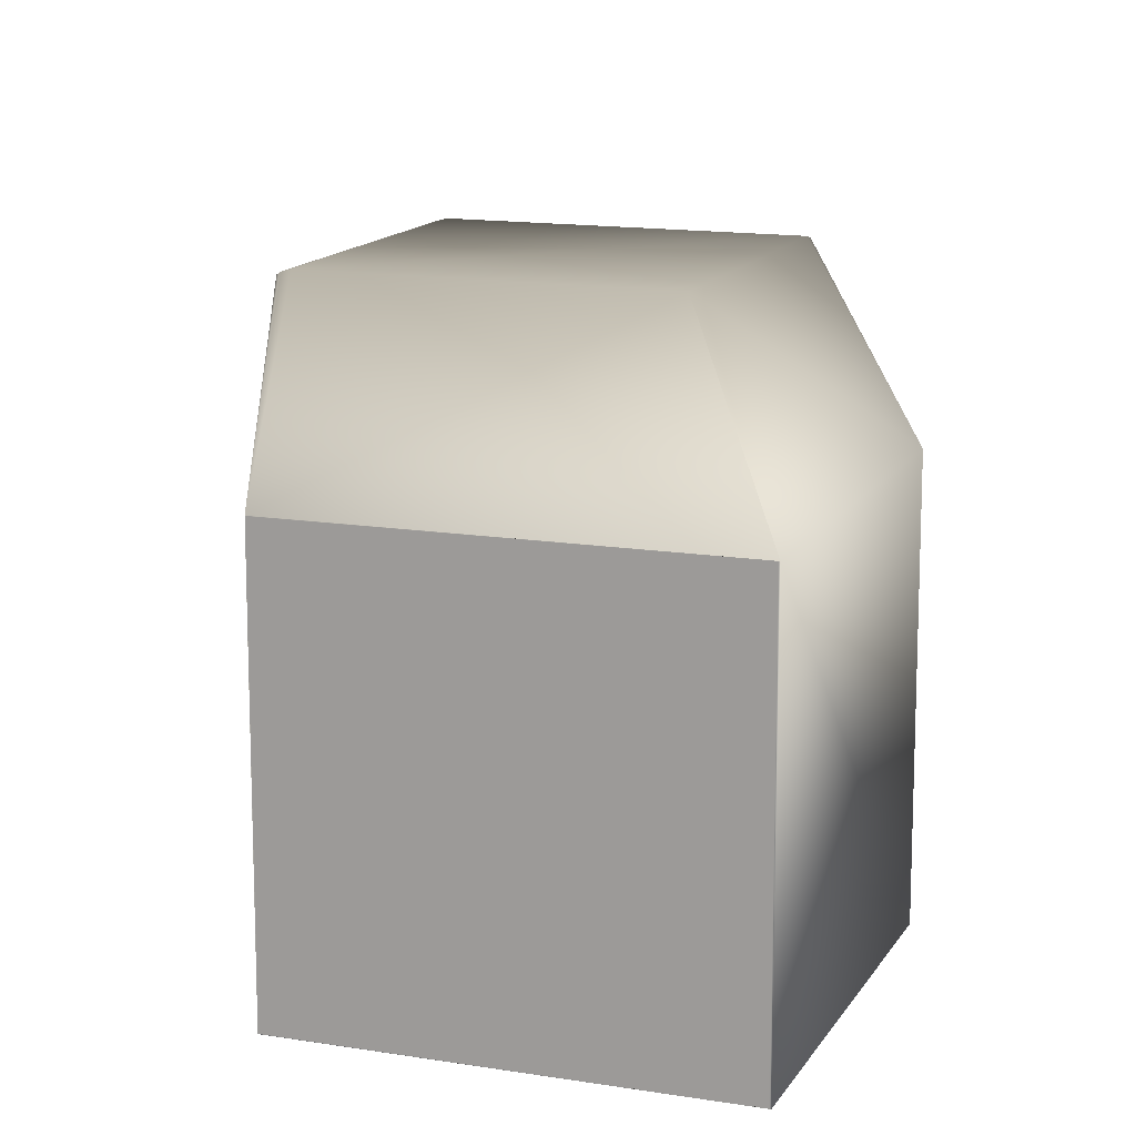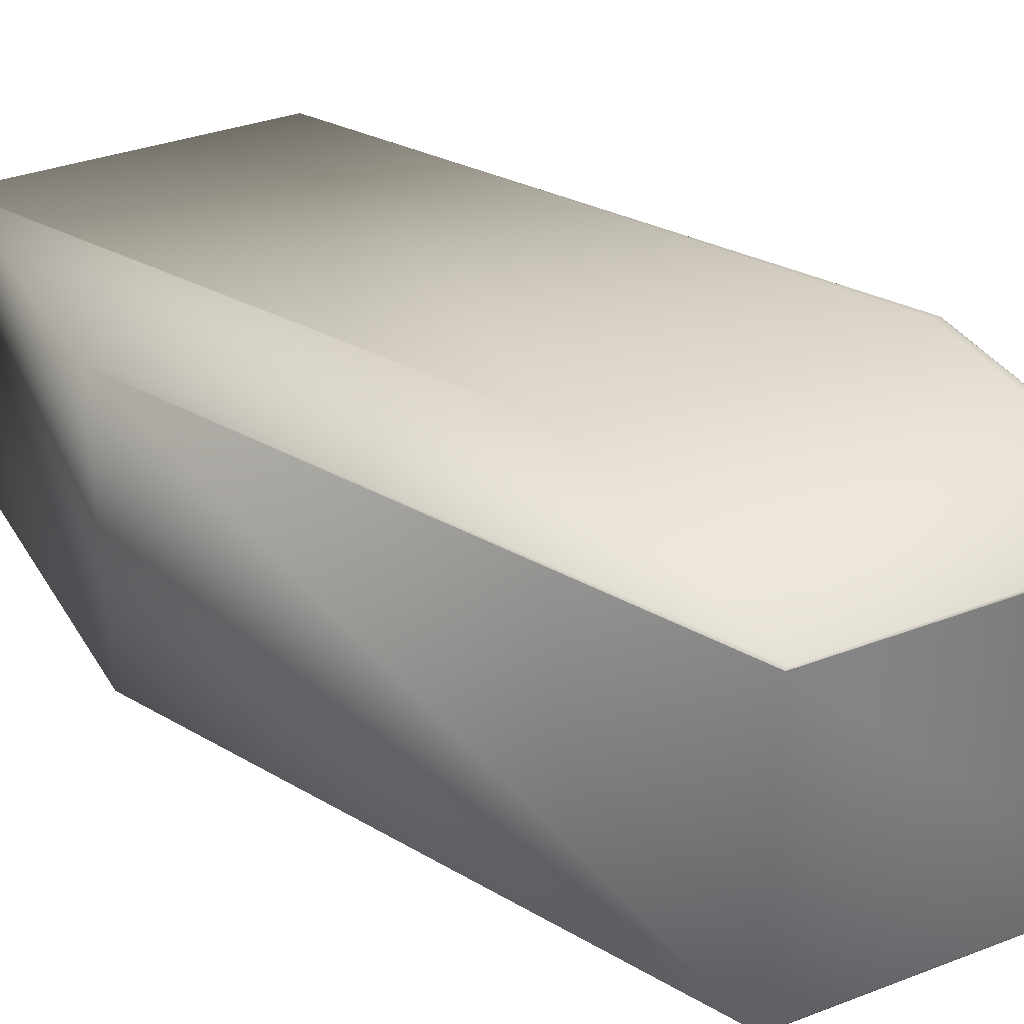
<metadata>
{"format":"obj","ext":"obj","renderer":"f3d","projection":"perspective","resolution":1024,"background":"white","views":[{"elev":13.9,"azim":-159.8,"up":"+Y"},{"elev":34.6,"azim":-27.0,"up":"+Y"}]}
</metadata>
<code>
v 0.05113 0.04475 0.2348
v 0.05113 0.04475 0.2348
v 0.05122 -0.05526 0.2348
v 0.05114 0.04475 0.2348
v 0.05114 0.04475 0.2348
v 0.05117 0.04476 0.2348
v 0.05118 0.04476 0.2348
v 0.05119 0.04476 0.2348
v 0.05121 0.04476 0.2348
v 0.05124 0.04477 0.2348
v 0.05124 0.04477 0.2348
v 0.05126 0.04477 0.2348
v 0.05129 0.04478 0.2348
v 0.0513 0.04478 0.2348
v 0.0513 0.04478 0.2348
v 0.05131 0.04479 0.2348
v 0.05134 0.0448 0.2348
v 0.05136 0.0448 0.2348
v 0.05139 0.04481 0.2348
v 0.05141 0.04481 0.2348
v 0.05142 0.04482 0.2348
v 0.05144 0.04482 0.2348
v 0.05146 0.04482 0.2348
v 0.05146 0.04483 0.2348
v 0.05113 -0.05526 0.2348
v -0.04886 -0.05525 0.2348
v 0.05113 -0.05526 0.2348
v 0.05113 -0.05525 0.2348
v 0.05114 -0.05525 0.2348
v 0.05114 -0.05525 0.2348
v 0.05114 -0.05525 0.2348
v 0.05115 -0.05525 0.2348
v 0.05115 -0.05525 0.2348
v 0.05115 -0.05525 0.2348
v 0.05116 -0.05525 0.2348
v 0.05116 -0.05525 0.2348
v 0.05116 -0.05525 0.2348
v 0.05117 -0.05525 0.2348
v 0.05117 -0.05525 0.2348
v 0.05118 -0.05525 0.2348
v 0.05118 -0.05526 0.2348
v 0.05119 -0.05526 0.2348
v 0.05119 -0.05526 0.2348
v 0.0512 -0.05526 0.2348
v 0.05121 -0.05526 0.2348
v 0.05121 -0.05526 0.2348
v 0.05122 -0.05526 0.2348
v -0.04886 0.04475 0.2348
v -0.04886 0.04475 0.2348
v -0.04886 0.04475 0.2348
v -0.04886 0.04475 0.2348
v -0.04886 0.04475 0.2348
v -0.04887 0.04475 0.2348
v -0.04887 0.04476 0.2348
v -0.04887 0.04476 0.2348
v -0.04887 0.04476 0.2348
v -0.04888 0.04476 0.2348
v -0.04888 0.04476 0.2348
v -0.04888 0.04476 0.2348
v -0.04889 0.04476 0.2348
v -0.0489 0.04476 0.2348
v -0.0489 0.04476 0.2348
v 0.05113 0.04475 0.2348
v 0.05114 0.04475 0.2348
v 0.05115 0.04475 0.2348
v 0.05116 0.04475 0.2348
v 0.05115 0.04475 0.2348
v 0.05115 0.04475 0.2348
v 0.05116 0.04475 0.2348
v 0.05123 -0.05526 0.2348
v 0.05116 0.04475 0.2348
v 0.05117 0.04475 0.2348
v 0.05118 0.04476 0.2348
v 0.05119 0.04476 0.2348
v 0.05124 -0.05527 0.2348
v 0.0512 0.04476 0.2348
v 0.05121 0.04476 0.2348
v 0.05122 0.04476 0.2348
v 0.05122 0.04477 0.2348
v 0.05124 -0.05527 0.2348
v 0.05123 0.04477 0.2348
v 0.05125 0.04477 0.2348
v 0.05125 -0.05527 0.2348
v 0.05127 0.04478 0.2348
v 0.05127 0.04478 0.2348
v 0.05128 0.04478 0.2348
v 0.05126 -0.05527 0.2348
v 0.05127 -0.05527 0.2348
v 0.05132 0.04479 0.2348
v 0.05133 0.04479 0.2348
v 0.05133 0.04479 0.2348
v 0.05127 -0.05527 0.2348
v 0.05135 0.0448 0.2348
v 0.05128 -0.05528 0.2348
v 0.05136 0.0448 0.2348
v 0.05129 -0.05528 0.2348
v 0.05137 0.0448 0.2348
v 0.05138 0.0448 0.2348
v 0.0513 -0.05528 0.2348
v 0.05138 0.04481 0.2348
v 0.0514 0.04481 0.2348
v 0.0513 -0.05528 0.2348
v 0.0514 0.04481 0.2348
v 0.05141 0.04481 0.2348
v 0.05131 -0.05529 0.2348
v 0.05142 0.04482 0.2348
v 0.05132 -0.05529 0.2348
v 0.05143 0.04482 0.2348
v 0.05143 0.04482 0.2348
v 0.05144 0.04482 0.2348
v 0.05133 -0.05529 0.2348
v 0.05143 0.04482 0.2348
v 0.05144 0.04482 0.2348
v 0.05133 -0.05529 0.2348
v 0.05145 0.04482 0.2348
v 0.05145 0.04482 0.2348
v 0.05145 0.04482 0.2348
v 0.05145 0.04482 0.2348
v 0.05134 -0.05529 0.2348
v 0.05145 0.04482 0.2348
v 0.05146 0.04482 0.2348
v 0.05146 0.04483 0.2348
v 0.05146 0.04483 0.2348
v 0.05146 0.04483 0.2348
v 0.05146 0.04483 0.2348
v 0.05146 0.04483 0.2348
v 0.03045 0.05843 0.4285
v 0.05135 -0.05529 0.2348
v 0.05136 -0.0553 0.2348
v 0.05136 -0.0553 0.2348
v 0.05137 -0.0553 0.2348
v 0.05138 -0.0553 0.2348
v 0.05138 -0.0553 0.2348
v 0.05139 -0.05531 0.2348
v 0.0514 -0.05531 0.2348
v 0.0514 -0.05531 0.2348
v 0.05141 -0.05531 0.2348
v 0.05141 -0.05531 0.2348
v 0.05142 -0.05532 0.2348
v 0.05142 -0.05532 0.2348
v 0.05143 -0.05532 0.2348
v 0.05143 -0.05532 0.2348
v 0.05143 -0.05532 0.2348
v 0.05144 -0.05532 0.2348
v 0.05144 -0.05532 0.2348
v 0.05144 -0.05532 0.2348
v 0.05145 -0.05532 0.2348
v 0.05145 -0.05532 0.2348
v 0.05145 -0.05532 0.2348
v 0.05145 -0.05532 0.2348
v 0.05145 -0.05533 0.2348
v 0.05146 -0.05533 0.2348
v 0.05146 -0.05533 0.2348
v 0.05146 -0.05533 0.2348
v 0.05146 -0.05533 0.2348
v 0.05146 -0.05533 0.2348
v 0.05146 -0.05533 0.2348
v 0.05146 -0.05533 0.2348
v 0.05146 -0.05533 0.2348
v 0.136 0.05709 0.4271
v 0.136 -0.04375 0.4271
v 0.1353 0.05752 0.4269
v 0.1351 0.05786 0.4276
v 0.1326 0.05843 0.4285
v -0.04891 0.04477 0.2348
v -0.04891 0.04477 0.2348
v -0.04892 0.04477 0.2348
v -0.04893 0.04477 0.2348
v -0.04894 0.04477 0.2348
v -0.04894 0.04477 0.2348
v -0.04895 0.04478 0.2348
v -0.04896 0.04478 0.2348
v -0.04897 0.04478 0.2348
v -0.04898 0.04478 0.2348
v -0.04899 0.04478 0.2348
v -0.049 0.04478 0.2348
v -0.04901 0.04479 0.2348
v -0.04902 0.04479 0.2348
v -0.04903 0.04479 0.2348
v -0.04904 0.04479 0.2348
v -0.04905 0.0448 0.2348
v -0.04906 0.0448 0.2348
v -0.04906 0.0448 0.2348
v -0.04908 0.0448 0.2348
v -0.04908 0.0448 0.2348
v -0.04909 0.0448 0.2348
v -0.0491 0.04481 0.2348
v -0.04911 0.04481 0.2348
v -0.04912 0.04481 0.2348
v -0.04913 0.04481 0.2348
v -0.04913 0.04481 0.2348
v -0.04914 0.04481 0.2348
v -0.04915 0.04482 0.2348
v -0.04916 0.04482 0.2348
v -0.04916 0.04482 0.2348
v -0.04917 0.04482 0.2348
v -0.04918 0.04482 0.2348
v -0.04918 0.04482 0.2348
v -0.04918 0.04482 0.2348
v -0.04919 0.04482 0.2348
v -0.04919 0.04482 0.2348
v -0.0492 0.04482 0.2348
v -0.0492 0.04482 0.2348
v -0.0492 0.04482 0.2348
v -0.0492 0.04482 0.2348
v -0.04921 0.04482 0.2348
v -0.04921 0.04482 0.2348
v -0.04921 0.04483 0.2348
v -0.04921 0.04483 0.2348
v -0.04921 0.04483 0.2348
v -0.04921 0.04483 0.2348
v -0.04921 0.04483 0.2348
v -0.04921 0.04483 0.2348
v 0.05146 -0.05533 0.3348
v 0.05146 -0.05533 0.2348
v 0.1353 -0.04405 0.4269
v -0.04921 -0.05533 0.3348
v 0.1353 -0.04405 0.5279
v 0.03456 -0.04405 0.5279
v -0.04899 -0.05528 0.2348
v -0.04886 -0.05525 0.2348
v -0.04886 -0.05525 0.2348
v -0.04887 -0.05525 0.2348
v -0.04887 -0.05526 0.2348
v -0.04888 -0.05526 0.2348
v -0.04888 -0.05526 0.2348
v -0.04888 -0.05526 0.2348
v -0.04889 -0.05526 0.2348
v -0.0489 -0.05526 0.2348
v -0.0489 -0.05526 0.2348
v -0.04891 -0.05526 0.2348
v -0.04891 -0.05526 0.2348
v -0.04892 -0.05527 0.2348
v -0.04893 -0.05527 0.2348
v -0.04894 -0.05527 0.2348
v -0.04894 -0.05527 0.2348
v -0.04895 -0.05527 0.2348
v -0.04896 -0.05527 0.2348
v -0.04897 -0.05528 0.2348
v -0.04898 -0.05528 0.2348
v -0.04921 -0.05533 0.2348
v -0.049 -0.05528 0.2348
v -0.04901 -0.05529 0.2348
v -0.04902 -0.05529 0.2348
v -0.04903 -0.05529 0.2348
v -0.04904 -0.05529 0.2348
v -0.04905 -0.05529 0.2348
v -0.04906 -0.05529 0.2348
v -0.04906 -0.0553 0.2348
v -0.04908 -0.0553 0.2348
v -0.04908 -0.0553 0.2348
v -0.04909 -0.0553 0.2348
v -0.0491 -0.0553 0.2348
v -0.04911 -0.05531 0.2348
v -0.04912 -0.05531 0.2348
v -0.04913 -0.05531 0.2348
v -0.04913 -0.05531 0.2348
v -0.04914 -0.05531 0.2348
v -0.04915 -0.05532 0.2348
v -0.04916 -0.05532 0.2348
v -0.04916 -0.05532 0.2348
v -0.04917 -0.05532 0.2348
v -0.04918 -0.05532 0.2348
v -0.04918 -0.05532 0.2348
v -0.04918 -0.05532 0.2348
v -0.04919 -0.05532 0.2348
v -0.0492 -0.05532 0.2348
v -0.0492 -0.05532 0.2348
v -0.04921 -0.05533 0.2348
v -0.04921 -0.05533 0.2348
v -0.04921 -0.05533 0.2348
v -0.04921 -0.05533 0.2348
v -0.04921 -0.05533 0.2348
v -0.04921 0.04483 0.3348
v -0.04921 0.04483 0.2348
v 0.02953 -0.0427 0.5292
v 0.03045 0.05843 0.5289
v 0.02954 0.05788 0.5292
v 0.02953 0.05788 0.5292
v 0.02953 0.05788 0.5292
v -0.04888 0.04475 0.2348
v -0.04887 0.04475 0.2348
v -0.04888 -0.05526 0.2348
v -0.04886 -0.05525 0.2348
v -0.04886 -0.05525 0.2348
v -0.04886 -0.05525 0.2348
v -0.04887 0.04475 0.2348
v -0.04887 0.04475 0.2348
v -0.04887 0.04475 0.2348
v -0.04887 0.04475 0.2348
v -0.04886 0.04475 0.2348
v 0.03045 -0.04323 0.5289
v 0.02954 -0.04271 0.5292
v 0.02954 -0.0427 0.5292
v 0.02953 -0.0427 0.5292
v -0.04887 -0.05526 0.2348
v -0.04887 -0.05525 0.2348
v -0.04887 -0.05525 0.2348
v -0.04887 -0.05525 0.2348
v -0.04887 -0.05525 0.2348
v -0.04887 -0.05525 0.2348
v -0.04887 -0.05525 0.2348
v -0.04921 -0.05533 0.2348
v -0.04919 -0.05532 0.2348
v -0.0492 -0.05532 0.2348
v -0.0492 -0.05533 0.2348
v -0.04921 -0.05533 0.2348
v -0.04921 -0.05533 0.2348
v 0.136 0.05709 0.5276
v 0.1351 0.05786 0.5278
v 0.1346 0.05772 0.5283
v 0.1346 -0.04308 0.5283
v 0.136 -0.04375 0.5276
v 0.1326 0.05843 0.5289
v 0.1321 0.0579 0.5291
v 0.1321 -0.04274 0.5291
v 0.132 0.0579 0.5292
v 0.132 0.05789 0.5292
v 0.132 0.05789 0.5292
v 0.132 0.05789 0.5292
v 0.1319 0.05789 0.5292
v 0.1319 0.05788 0.5292
v 0.1319 0.05788 0.5292
v 0.1319 0.05788 0.5292
v 0.132 -0.04274 0.5292
v 0.132 -0.04273 0.5292
v 0.132 -0.04273 0.5292
v 0.132 -0.04272 0.5292
v 0.1319 -0.04272 0.5292
v 0.1319 -0.04271 0.5292
v 0.1319 -0.04271 0.5292
v 0.1319 -0.0427 0.5292
v 0.1319 0.05788 0.5292
v 0.1319 -0.0427 0.5292
v 0.1319 0.05788 0.5292
v 0.1319 -0.0427 0.5292
v 0.1326 -0.04323 0.5289
f 1 2 3
f 1 4 2
f 1 5 4
f 1 6 5
f 1 7 6
f 1 8 7
f 1 9 8
f 1 10 9
f 1 11 10
f 1 12 11
f 1 13 12
f 1 14 13
f 1 15 14
f 1 16 15
f 1 17 16
f 1 18 17
f 1 19 18
f 1 20 19
f 1 21 20
f 1 22 21
f 1 23 22
f 1 24 23
f 1 25 26
f 1 27 25
f 1 28 27
f 1 29 28
f 1 30 29
f 1 31 30
f 1 32 31
f 1 33 32
f 1 34 33
f 1 35 34
f 1 36 35
f 1 37 36
f 1 38 37
f 1 39 38
f 1 40 39
f 1 41 40
f 1 42 41
f 1 43 42
f 1 44 43
f 1 45 44
f 1 46 45
f 1 47 46
f 1 3 47
f 1 48 49
f 1 49 50
f 1 50 51
f 1 51 52
f 1 52 53
f 1 53 54
f 1 54 55
f 1 55 56
f 1 56 57
f 1 57 58
f 1 58 59
f 1 59 60
f 1 60 61
f 1 61 62
f 1 62 24
f 1 26 48
f 2 63 3
f 2 4 63
f 63 64 3
f 63 4 64
f 64 4 3
f 4 5 3
f 5 65 3
f 5 66 65
f 5 6 66
f 65 67 3
f 65 68 67
f 65 66 68
f 67 68 3
f 68 69 70
f 68 66 69
f 68 70 3
f 69 66 70
f 66 71 70
f 66 72 71
f 66 6 72
f 71 72 70
f 72 6 70
f 6 73 70
f 6 7 73
f 73 7 70
f 7 74 70
f 7 8 74
f 74 8 75
f 74 75 70
f 8 76 75
f 8 9 76
f 76 77 75
f 76 9 77
f 77 9 75
f 9 78 75
f 9 10 78
f 78 79 80
f 78 81 79
f 78 10 81
f 78 80 75
f 79 81 80
f 81 10 80
f 10 11 80
f 11 82 83
f 11 12 82
f 11 83 80
f 82 12 83
f 12 84 83
f 12 85 84
f 12 13 85
f 84 85 83
f 85 86 87
f 85 13 86
f 85 87 83
f 86 13 87
f 13 14 87
f 14 15 88
f 14 88 87
f 15 16 88
f 16 89 88
f 16 90 89
f 16 17 90
f 89 91 92
f 89 90 91
f 89 92 88
f 91 90 92
f 90 17 92
f 17 93 94
f 17 18 93
f 17 94 92
f 93 95 94
f 93 18 95
f 95 18 96
f 95 96 94
f 18 97 96
f 18 98 97
f 18 19 98
f 97 98 99
f 97 99 96
f 98 100 99
f 98 19 100
f 100 19 99
f 19 101 102
f 19 103 101
f 19 20 103
f 19 102 99
f 101 103 102
f 103 104 105
f 103 20 104
f 103 105 102
f 104 20 105
f 20 106 105
f 20 21 106
f 106 21 107
f 106 107 105
f 21 108 107
f 21 109 108
f 21 110 109
f 21 22 110
f 108 109 111
f 108 111 107
f 109 112 111
f 109 110 112
f 112 110 111
f 110 113 114
f 110 22 113
f 110 114 111
f 113 22 114
f 22 115 114
f 22 116 115
f 22 23 116
f 115 117 114
f 115 116 117
f 117 118 119
f 117 116 118
f 117 119 114
f 118 116 120
f 118 120 119
f 116 23 120
f 120 23 121
f 120 121 122
f 120 122 123
f 120 123 24
f 120 24 119
f 23 24 121
f 121 124 122
f 121 24 124
f 122 124 123
f 124 125 123
f 124 24 125
f 123 125 24
f 125 126 24
f 125 24 126
f 24 128 119
f 24 129 128
f 24 130 129
f 24 131 130
f 24 132 131
f 24 133 132
f 24 134 133
f 24 135 134
f 24 136 135
f 24 137 136
f 24 138 137
f 24 139 138
f 24 140 139
f 24 141 140
f 24 142 141
f 24 143 142
f 24 144 143
f 24 145 144
f 24 146 145
f 24 147 146
f 24 148 147
f 24 149 148
f 24 150 149
f 24 151 150
f 24 152 151
f 24 153 152
f 24 154 153
f 24 155 154
f 24 156 155
f 24 157 156
f 24 158 157
f 24 159 158
f 24 160 161
f 24 162 160
f 24 163 162
f 24 164 163
f 24 161 159
f 24 127 164
f 24 62 165
f 24 165 166
f 24 166 167
f 24 167 168
f 24 168 169
f 24 169 170
f 24 170 171
f 24 171 172
f 24 172 173
f 24 173 174
f 24 174 175
f 24 175 176
f 24 176 177
f 24 177 178
f 24 178 179
f 24 179 180
f 24 180 181
f 24 181 182
f 24 182 183
f 24 183 184
f 24 184 185
f 24 185 186
f 24 186 187
f 24 187 188
f 24 188 189
f 24 189 190
f 24 190 191
f 24 191 192
f 24 192 193
f 24 193 194
f 24 194 195
f 24 195 196
f 24 196 197
f 24 197 198
f 24 198 199
f 24 199 200
f 24 200 201
f 24 201 202
f 24 202 203
f 24 203 204
f 24 204 205
f 24 205 206
f 24 206 207
f 24 207 208
f 24 208 209
f 24 209 210
f 24 210 211
f 24 211 212
f 24 212 213
f 24 213 127
f 214 215 216
f 214 217 215
f 214 218 219
f 214 216 218
f 214 219 217
f 25 27 36
f 25 36 37
f 25 37 38
f 25 38 39
f 25 39 40
f 25 40 41
f 25 41 42
f 25 42 43
f 25 43 44
f 25 44 45
f 25 45 46
f 25 46 47
f 25 47 3
f 25 3 70
f 25 70 75
f 25 75 80
f 25 80 83
f 25 83 87
f 25 87 88
f 25 88 92
f 25 92 94
f 25 94 96
f 25 96 99
f 25 99 102
f 25 102 105
f 25 105 107
f 25 107 111
f 25 111 114
f 25 114 119
f 25 119 128
f 25 128 129
f 25 129 130
f 25 130 131
f 25 131 132
f 25 132 133
f 25 133 134
f 25 134 135
f 25 135 136
f 25 136 137
f 25 137 138
f 25 138 139
f 25 139 140
f 25 140 141
f 25 141 142
f 25 142 143
f 25 143 215
f 25 215 220
f 25 221 26
f 25 222 221
f 25 223 222
f 25 224 223
f 25 225 224
f 25 226 225
f 25 227 226
f 25 228 227
f 25 229 228
f 25 230 229
f 25 231 230
f 25 232 231
f 25 233 232
f 25 234 233
f 25 235 234
f 25 236 235
f 25 237 236
f 25 238 237
f 25 239 238
f 25 240 239
f 25 220 240
f 27 28 34
f 27 34 35
f 27 35 36
f 28 29 33
f 28 33 34
f 29 30 32
f 29 32 33
f 30 31 32
f 143 144 215
f 144 145 215
f 145 146 215
f 146 147 215
f 147 148 215
f 148 149 215
f 149 150 215
f 150 151 215
f 151 152 215
f 152 153 215
f 153 154 215
f 154 155 215
f 155 156 215
f 156 157 215
f 157 158 215
f 158 159 215
f 159 161 215
f 215 217 241
f 215 242 220
f 215 243 242
f 215 244 243
f 215 245 244
f 215 246 245
f 215 247 246
f 215 248 247
f 215 249 248
f 215 250 249
f 215 251 250
f 215 252 251
f 215 253 252
f 215 254 253
f 215 255 254
f 215 256 255
f 215 257 256
f 215 258 257
f 215 259 258
f 215 260 259
f 215 261 260
f 215 262 261
f 215 263 262
f 215 264 263
f 215 265 264
f 215 266 265
f 215 267 266
f 215 268 267
f 215 269 268
f 215 270 269
f 215 271 270
f 215 272 271
f 215 273 272
f 215 241 273
f 215 161 216
f 274 275 217
f 274 217 276
f 274 277 127
f 274 278 277
f 274 279 278
f 274 280 279
f 274 127 275
f 274 276 280
f 281 282 26
f 281 57 282
f 281 58 57
f 281 59 58
f 281 60 59
f 281 61 60
f 281 62 61
f 281 165 62
f 281 166 165
f 281 167 166
f 281 168 167
f 281 169 168
f 281 170 169
f 281 171 170
f 281 172 171
f 281 173 172
f 281 174 173
f 281 175 174
f 281 176 175
f 281 177 176
f 281 178 177
f 281 179 178
f 281 180 179
f 281 181 180
f 281 182 181
f 281 183 182
f 281 184 183
f 281 185 184
f 281 186 185
f 281 187 186
f 281 188 187
f 281 189 188
f 281 190 189
f 281 191 190
f 281 192 191
f 281 193 192
f 281 194 193
f 281 195 194
f 281 196 195
f 281 197 196
f 281 198 197
f 281 199 198
f 281 275 199
f 281 283 241
f 281 284 283
f 281 285 284
f 281 286 285
f 281 26 286
f 281 241 275
f 282 287 26
f 282 56 287
f 282 57 56
f 287 288 26
f 287 55 288
f 287 56 55
f 288 289 26
f 288 54 289
f 288 55 54
f 289 290 26
f 289 53 290
f 289 54 53
f 290 291 26
f 290 52 291
f 290 53 52
f 291 48 26
f 291 51 48
f 291 52 51
f 48 50 49
f 48 51 50
f 199 275 200
f 200 275 201
f 201 275 202
f 202 275 203
f 203 275 204
f 204 275 205
f 205 275 206
f 206 275 207
f 207 275 208
f 208 275 209
f 209 275 210
f 210 275 211
f 211 275 212
f 212 275 213
f 213 275 127
f 275 241 217
f 217 219 292
f 217 292 293
f 217 293 294
f 217 294 295
f 217 295 276
f 283 296 225
f 283 297 296
f 283 298 297
f 283 299 298
f 283 284 299
f 283 225 226
f 283 226 227
f 283 227 228
f 283 228 229
f 283 229 230
f 283 230 231
f 283 231 232
f 283 232 233
f 283 233 234
f 283 234 235
f 283 235 236
f 283 236 237
f 283 237 238
f 283 238 239
f 283 239 240
f 283 240 242
f 283 242 241
f 296 297 224
f 296 224 225
f 297 298 300
f 297 300 224
f 298 299 223
f 298 223 300
f 299 301 302
f 299 284 301
f 299 302 223
f 301 284 302
f 284 285 222
f 284 222 302
f 285 286 221
f 285 221 222
f 286 26 221
f 222 223 302
f 223 224 300
f 240 220 242
f 242 243 241
f 243 244 241
f 244 245 241
f 245 246 241
f 246 247 241
f 247 248 241
f 248 249 251
f 248 251 241
f 249 250 251
f 251 252 253
f 251 253 241
f 253 254 255
f 253 255 241
f 255 256 257
f 255 257 241
f 257 258 259
f 257 259 303
f 257 303 241
f 259 260 303
f 260 261 303
f 261 262 303
f 262 263 303
f 263 264 303
f 264 265 303
f 265 266 304
f 265 304 303
f 266 267 304
f 304 267 305
f 304 305 303
f 267 268 305
f 305 268 306
f 305 306 303
f 268 269 306
f 306 269 303
f 269 270 307
f 269 307 303
f 270 271 307
f 271 308 307
f 271 272 308
f 307 308 303
f 308 272 303
f 272 273 303
f 273 241 303
f 309 310 311
f 309 311 312
f 309 160 163
f 309 163 310
f 309 313 160
f 309 312 313
f 310 314 311
f 310 163 164
f 310 164 314
f 311 314 315
f 311 315 316
f 311 316 312
f 314 317 315
f 314 318 317
f 314 319 318
f 314 320 319
f 314 321 320
f 314 322 321
f 314 323 322
f 314 324 323
f 314 164 277
f 314 277 324
f 315 317 325
f 315 325 316
f 317 318 326
f 317 326 325
f 318 319 327
f 318 327 326
f 319 320 328
f 319 328 327
f 320 321 329
f 320 329 328
f 321 322 330
f 321 330 329
f 322 323 331
f 322 331 330
f 323 324 332
f 323 332 331
f 324 333 334
f 324 334 332
f 324 277 278
f 324 278 333
f 333 335 336
f 333 336 334
f 333 278 279
f 333 279 335
f 335 279 280
f 335 280 336
f 160 162 163
f 160 313 161
f 164 127 277
f 313 218 216
f 313 312 218
f 313 216 161
f 218 312 337
f 218 337 219
f 312 316 337
f 337 316 325
f 337 325 326
f 337 326 327
f 337 327 328
f 337 328 329
f 337 329 330
f 337 330 331
f 337 331 292
f 337 292 219
f 331 332 293
f 331 293 292
f 332 334 294
f 332 294 293
f 334 336 295
f 334 295 294
f 336 280 276
f 336 276 295

</code>
